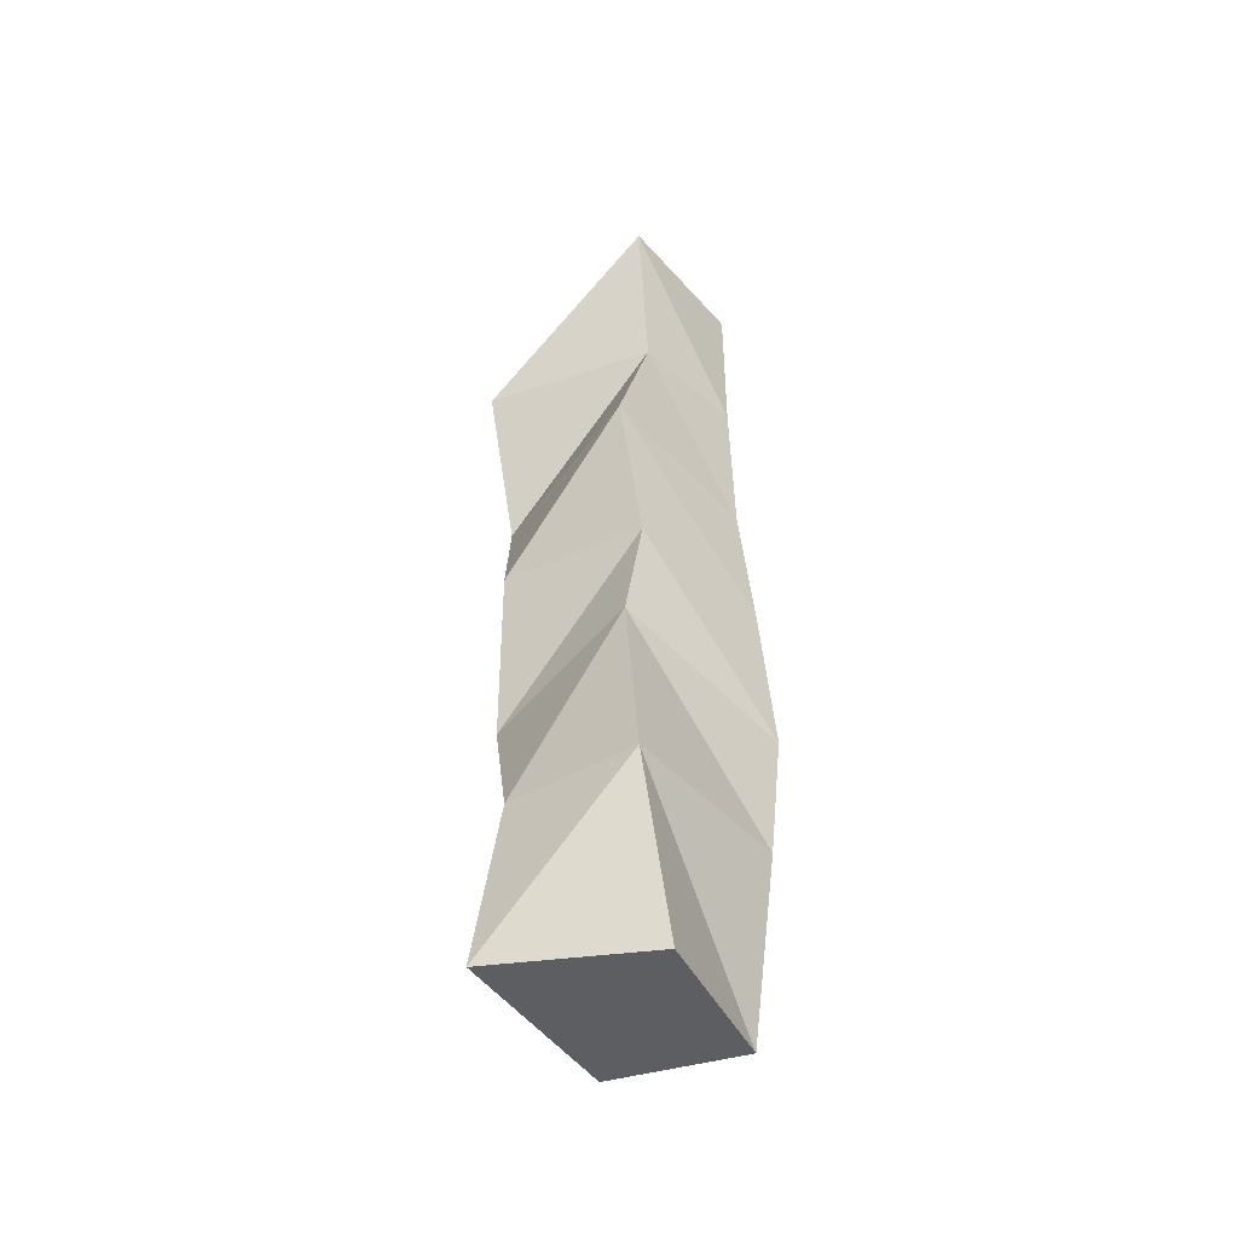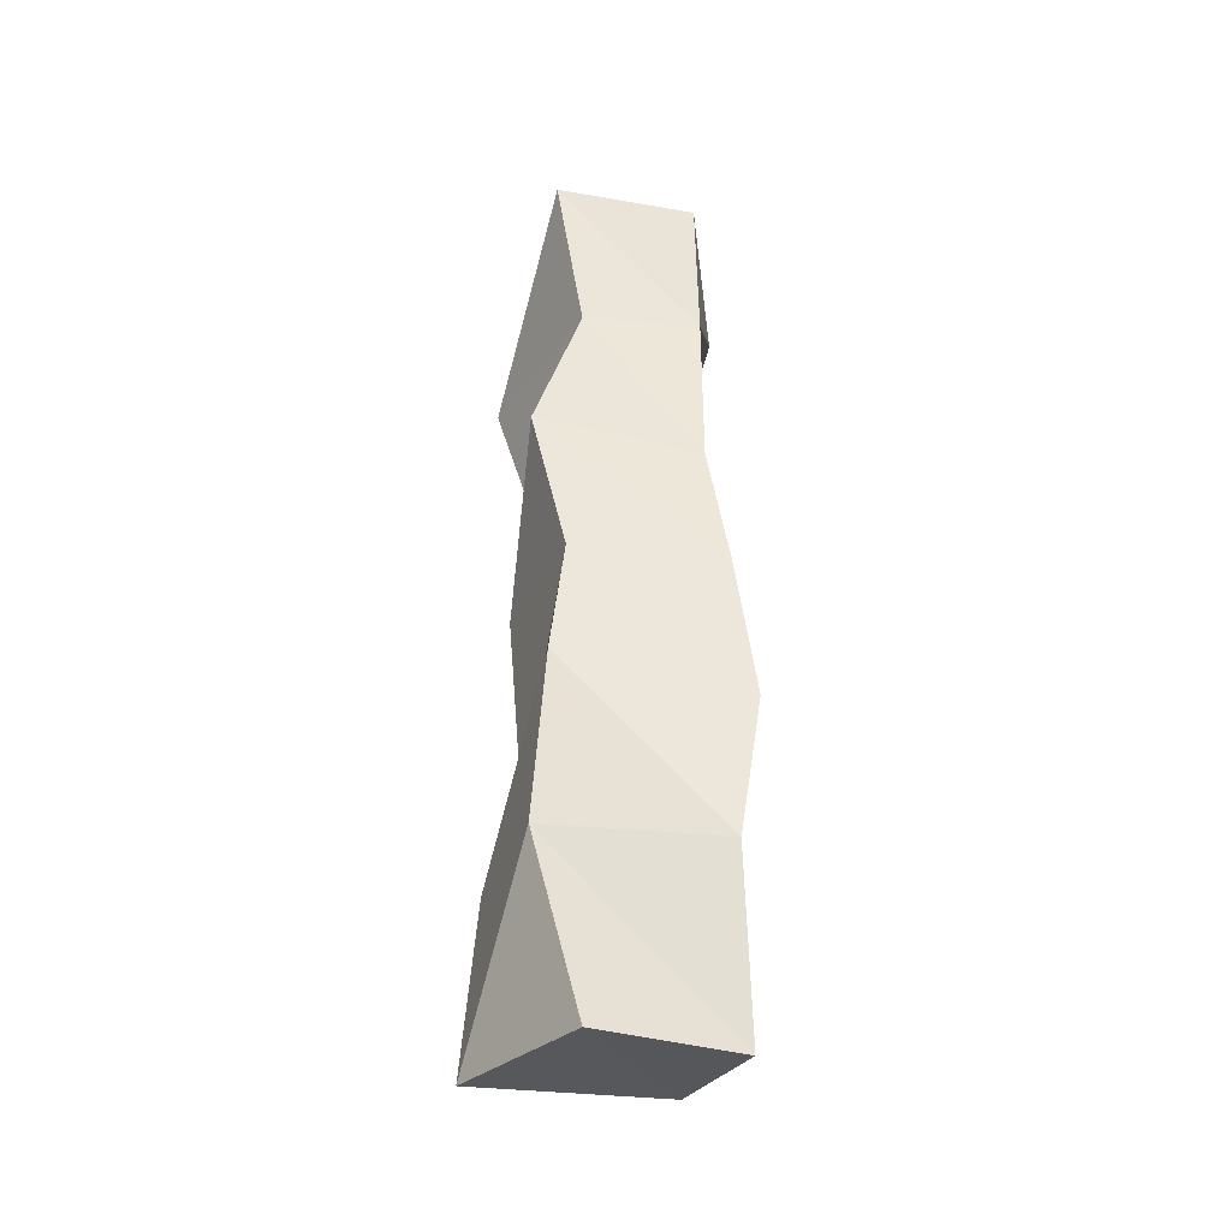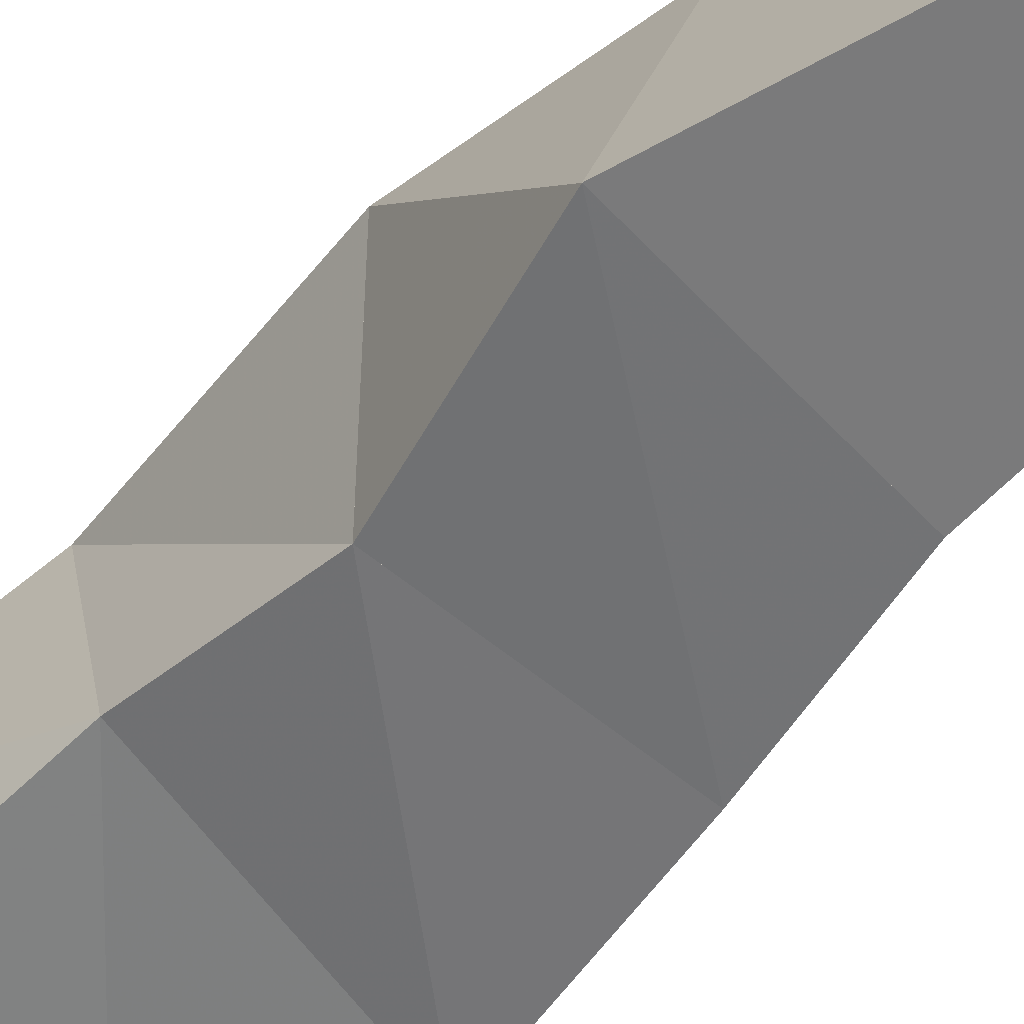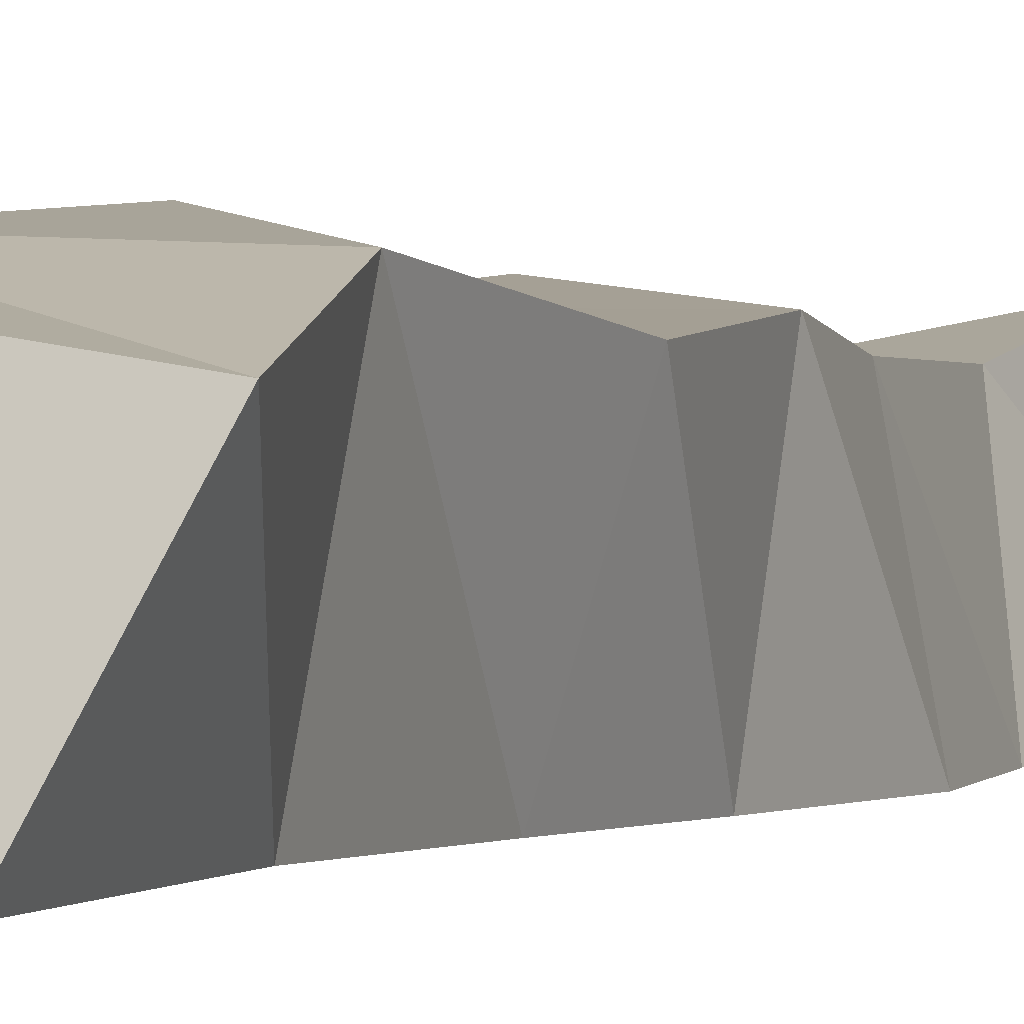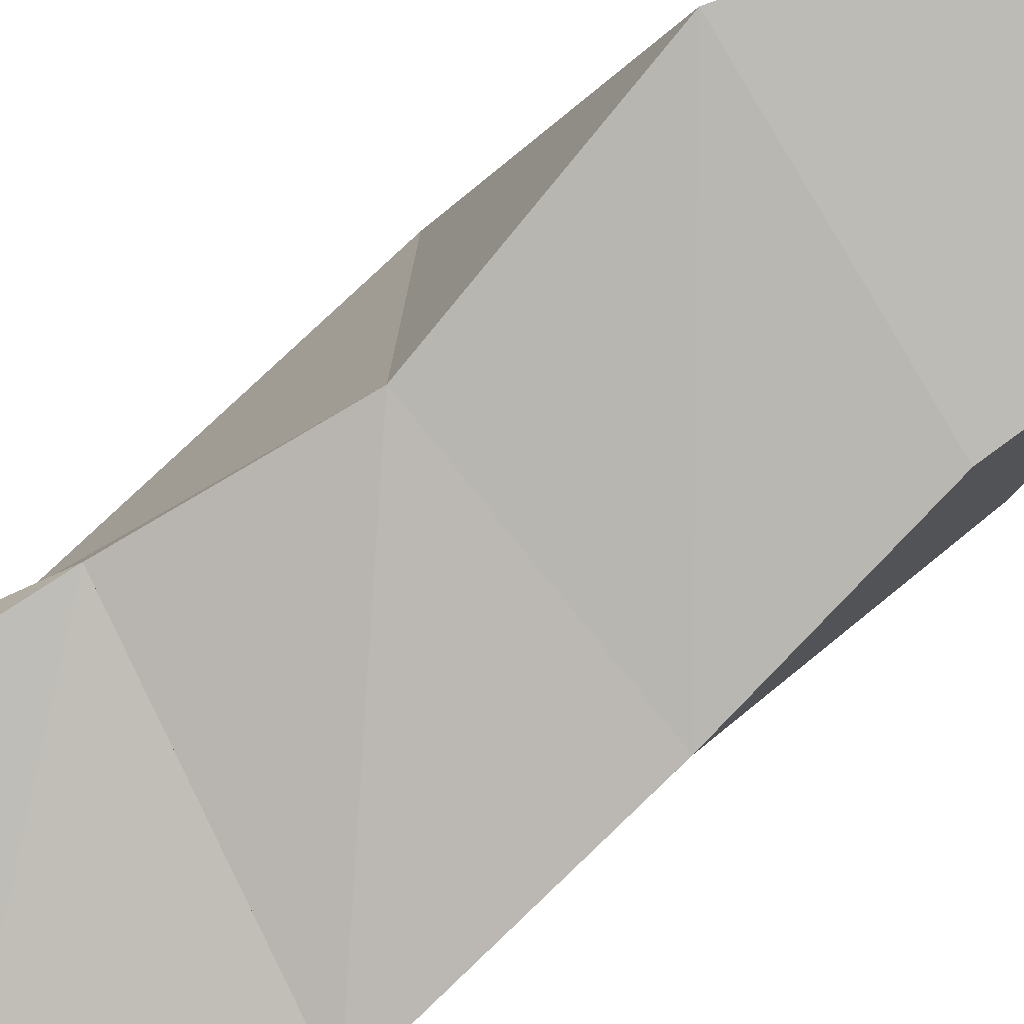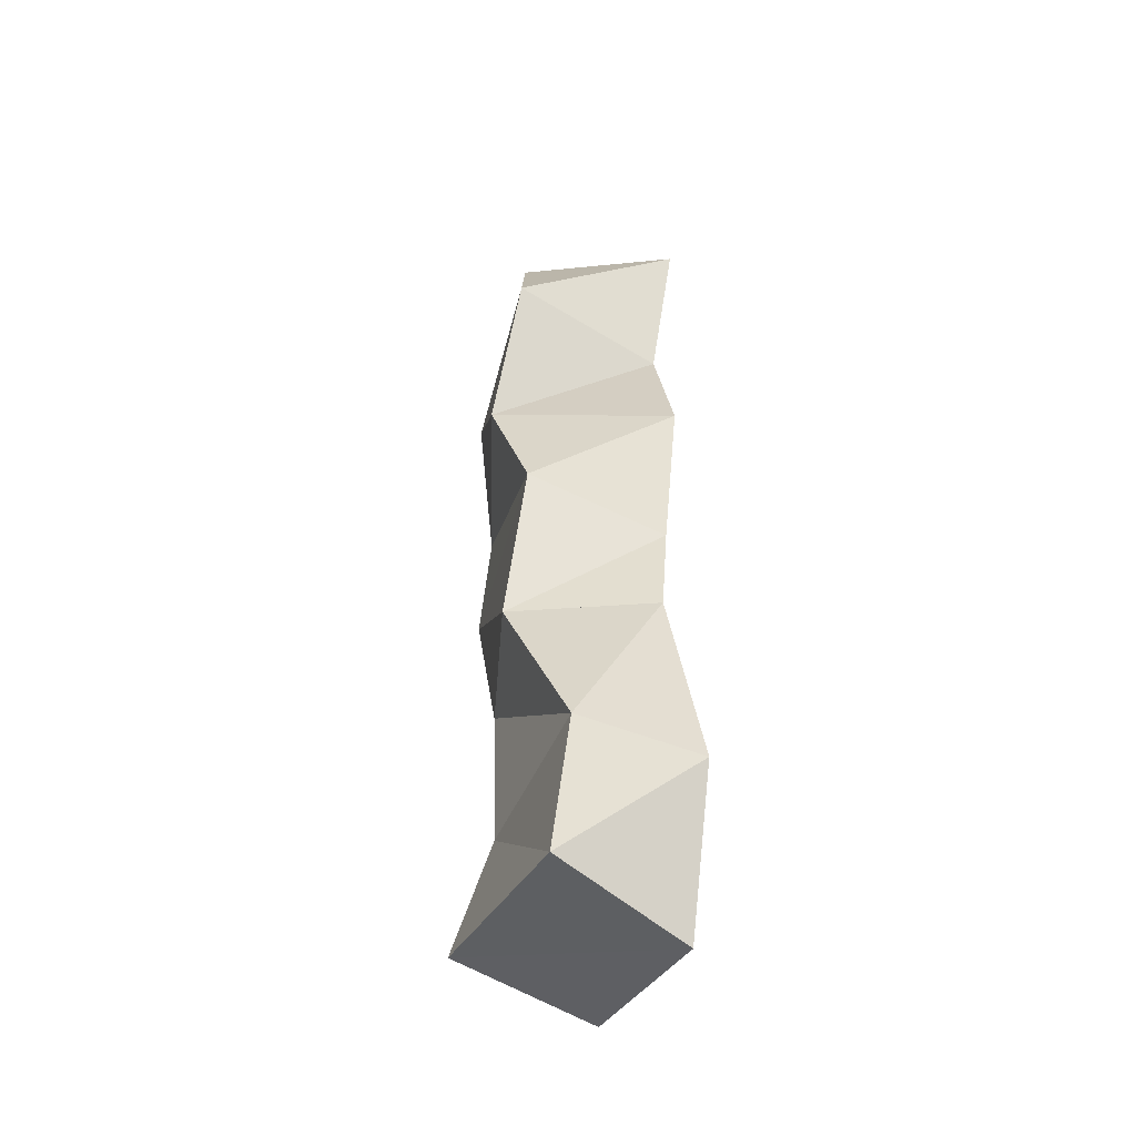
<metadata>
{"format":"obj","ext":"obj","renderer":"f3d","projection":"perspective","resolution":1024,"background":"white","views":[{"elev":-50.3,"azim":-51.7,"up":"+Z"},{"elev":-40.3,"azim":-15.5,"up":"+Z"},{"elev":-53.8,"azim":-41.2,"up":"+Y"},{"elev":0.7,"azim":22.9,"up":"+Y"},{"elev":-79.3,"azim":-53.0,"up":"+Y"},{"elev":-48.0,"azim":-107.1,"up":"+Z"}]}
</metadata>
<code>
v 0.5067 0.102 0.1028
v 0.4866 0.1451 0.1071
v 0.5515 0.1122 0.1074
v 0.5464 0.1549 0.1167
v 0.4922 0.1 0.1548
v 0.4892 0.1389 0.157
v 0.5461 0.1 0.1604
v 0.5388 0.1455 0.1524
v 0.4979 0.1085 0.2173
v 0.5021 0.1549 0.2032
v 0.5533 0.1 0.2066
v 0.543 0.1458 0.202
v 0.5013 0.1051 0.2517
v 0.4961 0.1503 0.2588
v 0.547 0.1 0.2539
v 0.5514 0.1498 0.2467
v 0.4902 0.1043 0.2971
v 0.5078 0.1593 0.2986
v 0.5405 0.1 0.2919
v 0.5543 0.1461 0.2905
v 0.5049 0.1047 0.3439
v 0.4905 0.1554 0.347
v 0.5408 0.101 0.3466
v 0.5476 0.1532 0.3397
v 0.495 0.1001 0.3958
v 0.5103 0.1491 0.3874
v 0.5397 0.1 0.3991
v 0.5576 0.1417 0.3852
f 1 2 4
f 3 1 4
f 2 6 8
f 4 2 8
f 6 5 7
f 8 6 7
f 5 1 3
f 7 5 3
f 8 7 3
f 4 8 3
f 2 1 5
f 6 2 5
f 5 6 8
f 7 5 8
f 6 10 12
f 8 6 12
f 10 9 11
f 12 10 11
f 9 5 7
f 11 9 7
f 12 11 7
f 8 12 7
f 6 5 9
f 10 6 9
f 9 10 12
f 11 9 12
f 10 14 16
f 12 10 16
f 14 13 15
f 16 14 15
f 13 9 11
f 15 13 11
f 16 15 11
f 12 16 11
f 10 9 13
f 14 10 13
f 13 14 16
f 15 13 16
f 14 18 20
f 16 14 20
f 18 17 19
f 20 18 19
f 17 13 15
f 19 17 15
f 20 19 15
f 16 20 15
f 14 13 17
f 18 14 17
f 17 18 20
f 19 17 20
f 18 22 24
f 20 18 24
f 22 21 23
f 24 22 23
f 21 17 19
f 23 21 19
f 24 23 19
f 20 24 19
f 18 17 21
f 22 18 21
f 21 22 24
f 23 21 24
f 22 26 28
f 24 22 28
f 26 25 27
f 28 26 27
f 25 21 23
f 27 25 23
f 28 27 23
f 24 28 23
f 22 21 25
f 26 22 25

</code>
